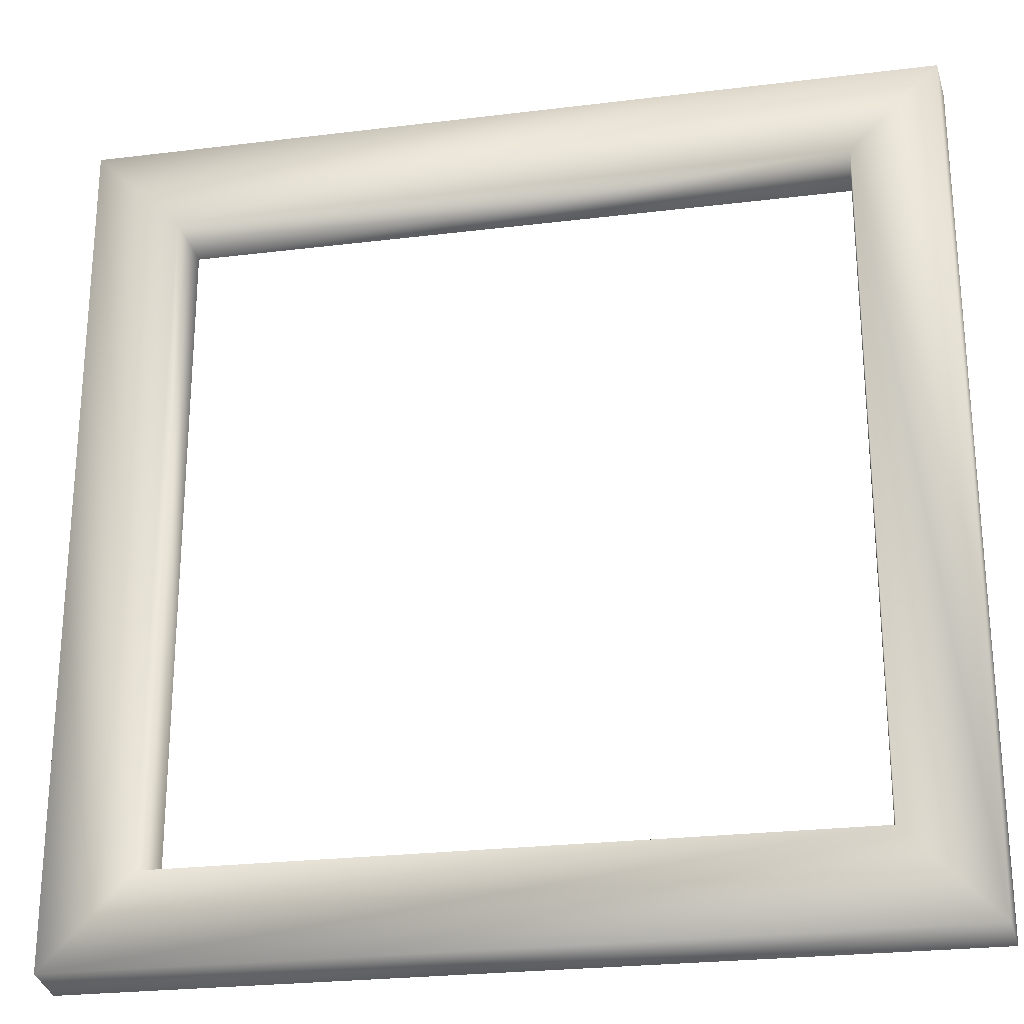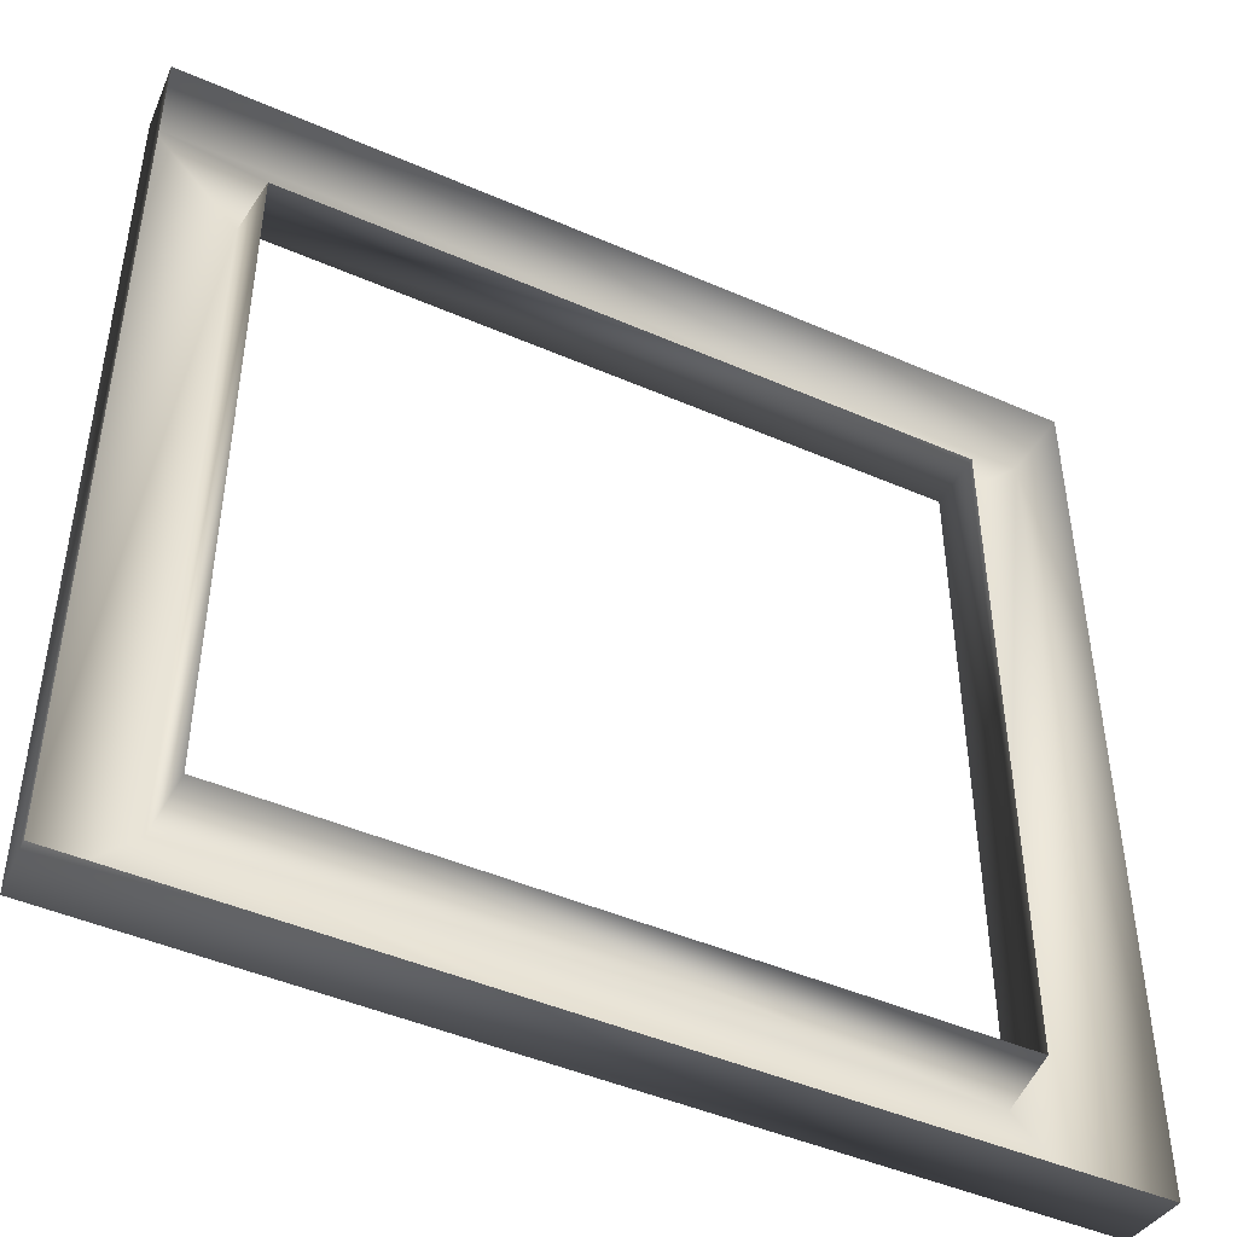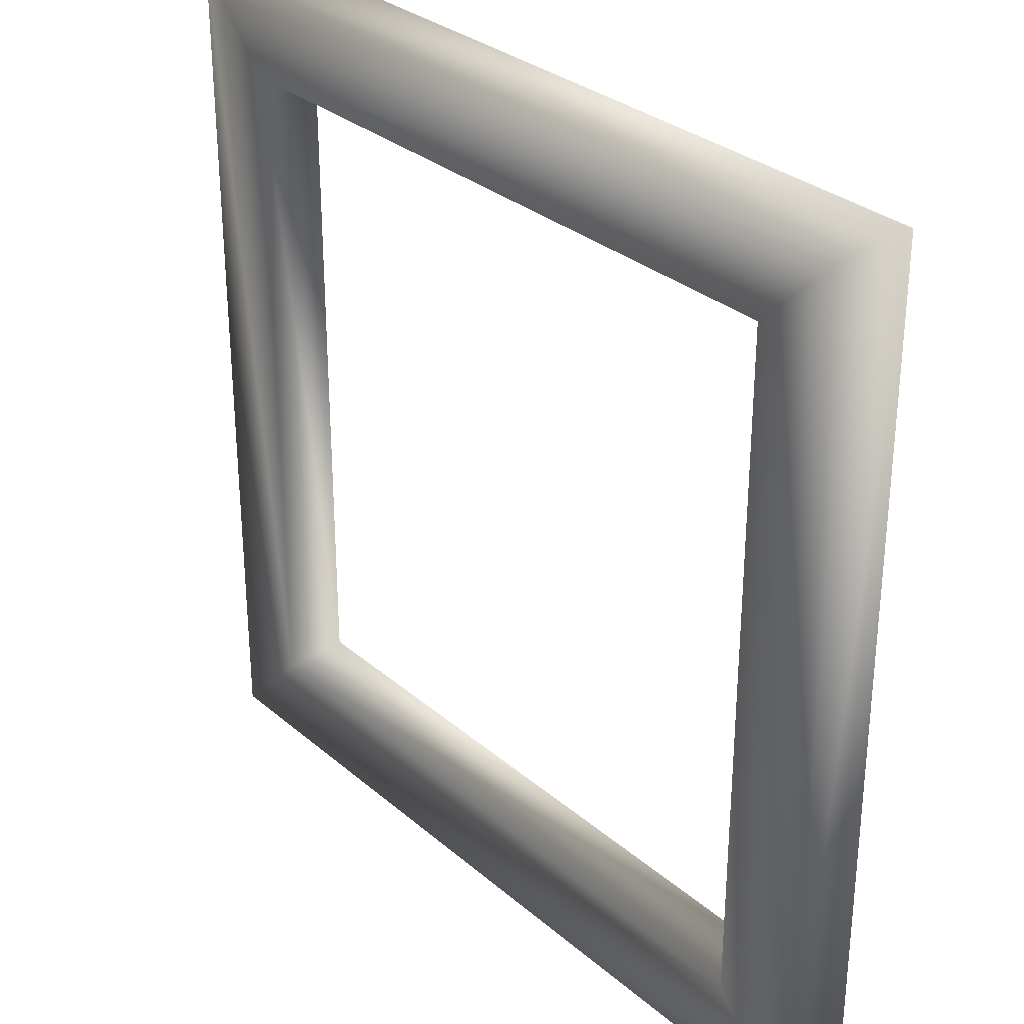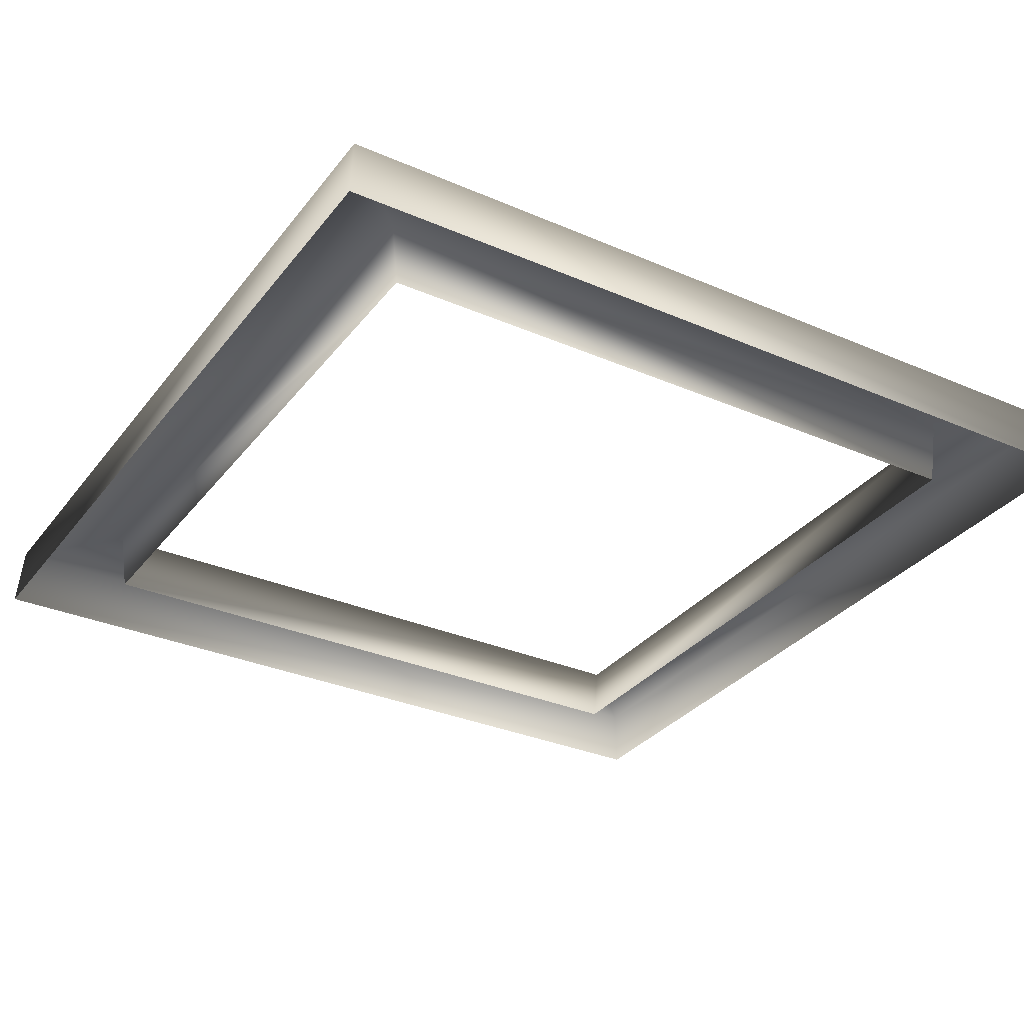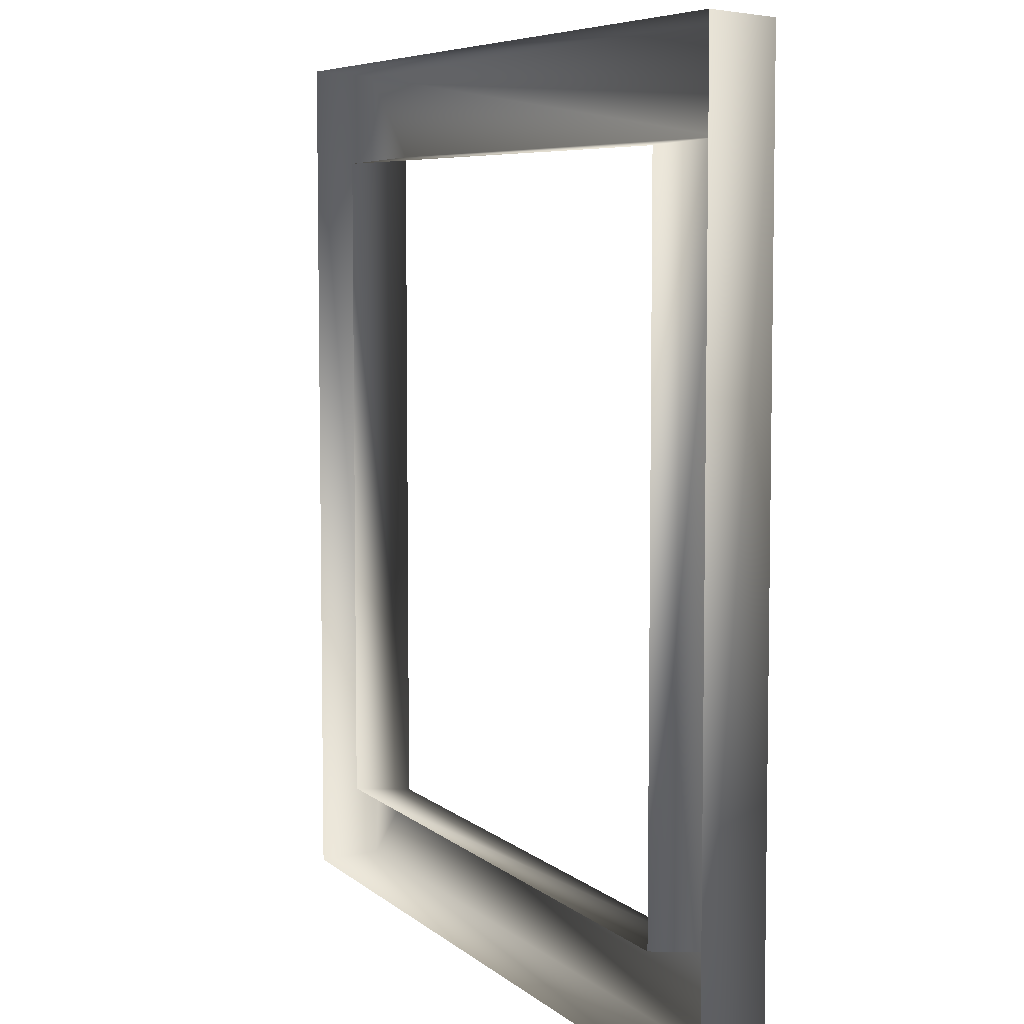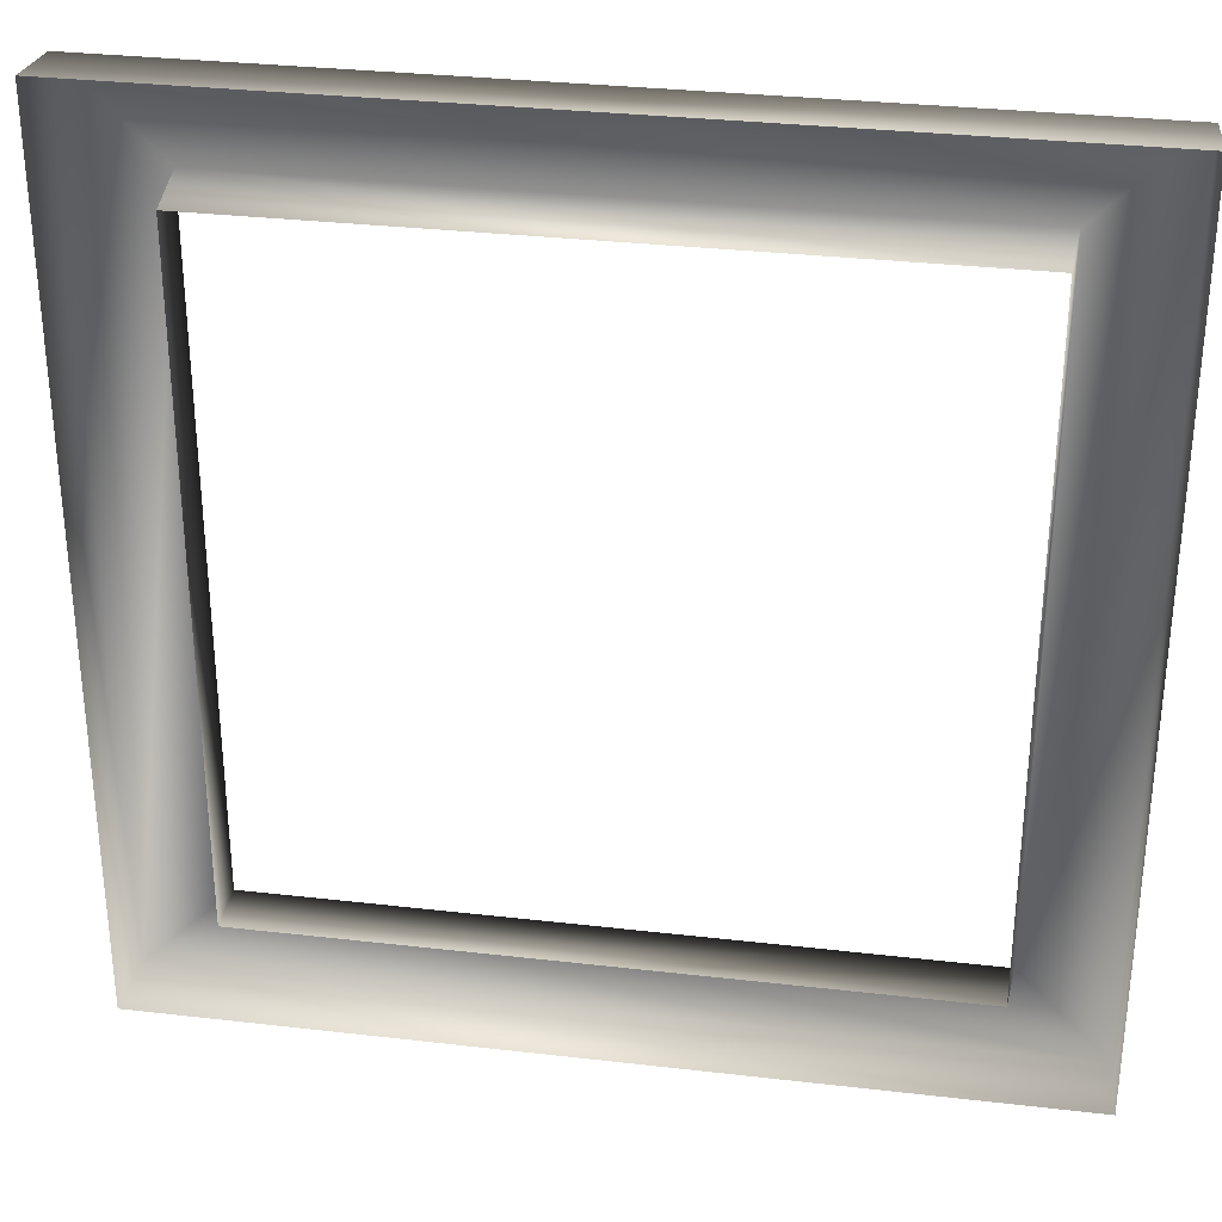
<metadata>
{"format":"obj","ext":"obj","renderer":"f3d","projection":"perspective","resolution":1024,"background":"white","views":[{"elev":-25.1,"azim":11.3,"up":"+Y"},{"elev":-46.2,"azim":153.5,"up":"+Y"},{"elev":30.7,"azim":50.5,"up":"+Y"},{"elev":-31.9,"azim":-121.3,"up":"+Z"},{"elev":6.5,"azim":-114.6,"up":"+Y"},{"elev":31.6,"azim":-170.7,"up":"+Y"}]}
</metadata>
<code>
g default
v -470.6 -470.7 31.87
v 470.7 -470.5 31.8
v -470.5 470.7 31.52
v 470.5 470.7 31.53
v -475.1 475.3 -35.67
v 475.1 475.3 -35.67
v -475.5 -475.3 -35.67
v 475.5 -475.1 -35.67
v -372.8 -373 35.67
v 372.8 -373 35.67
v 372.8 373.6 35.39
v -372.8 373.6 35.38
v -368.7 -364.6 -32.61
v 368.7 -364.7 -32.61
v 368.7 365.2 -32.61
v -368.8 365.1 -32.61
g polySurface2 Mesh_Window_001:polySurface27
f 3 4 6 5
f 7 8 2 1
f 2 8 6 4
f 7 1 3 5
f 1 2 10 9
f 2 4 11 10
f 4 3 12 11
f 3 1 9 12
f 9 10 14 13
f 10 11 15 14
f 11 12 16 15
f 12 9 13 16

</code>
